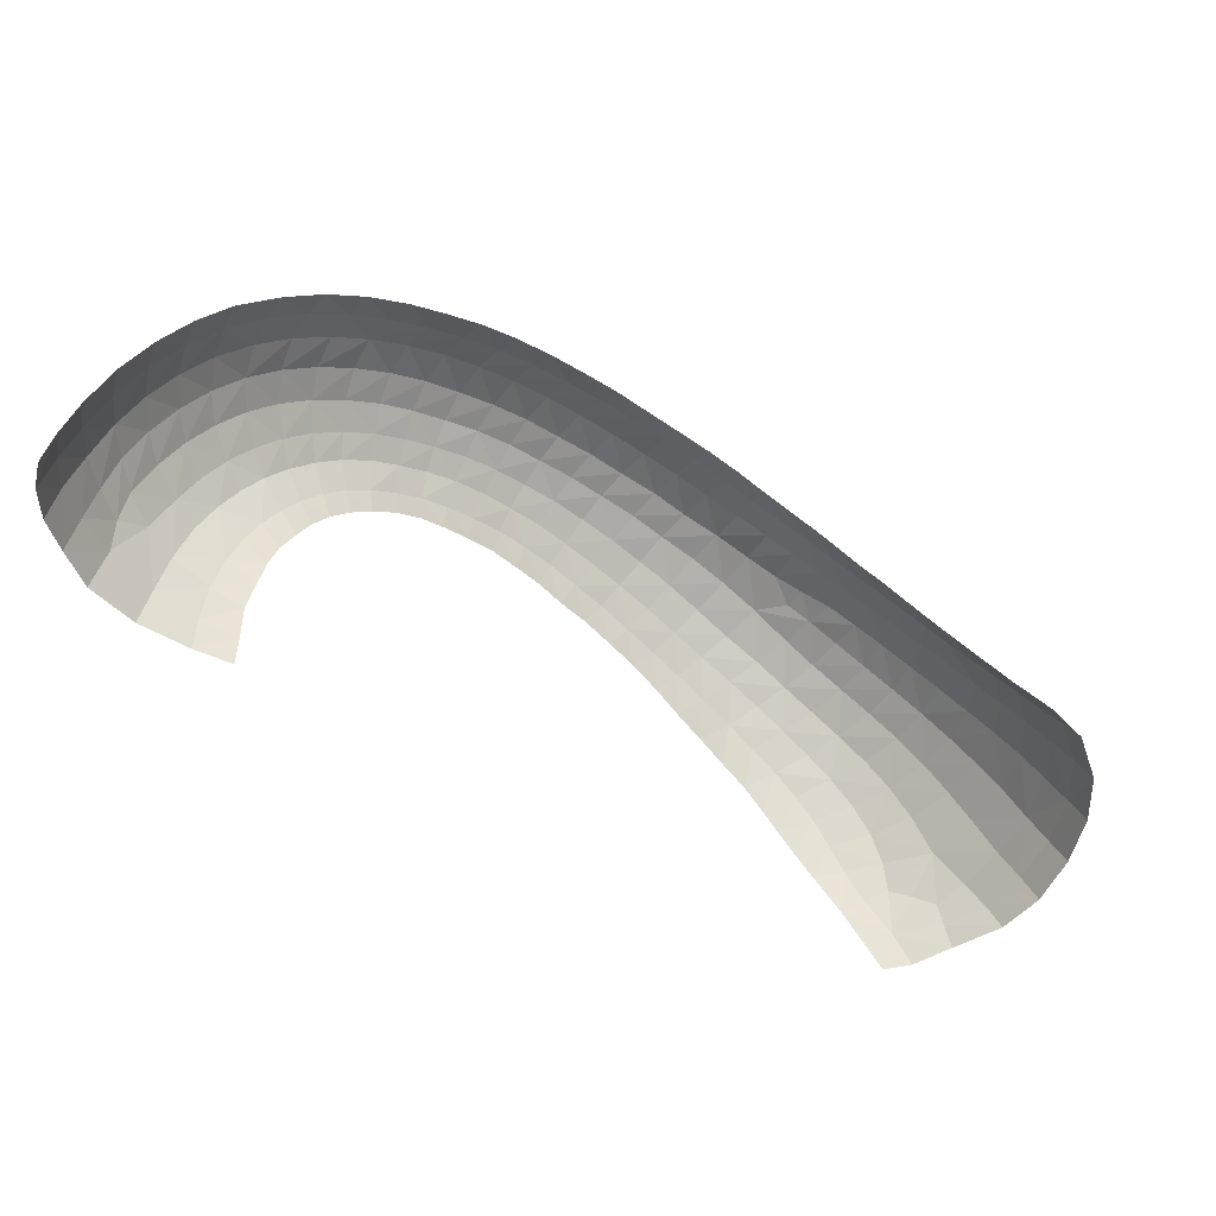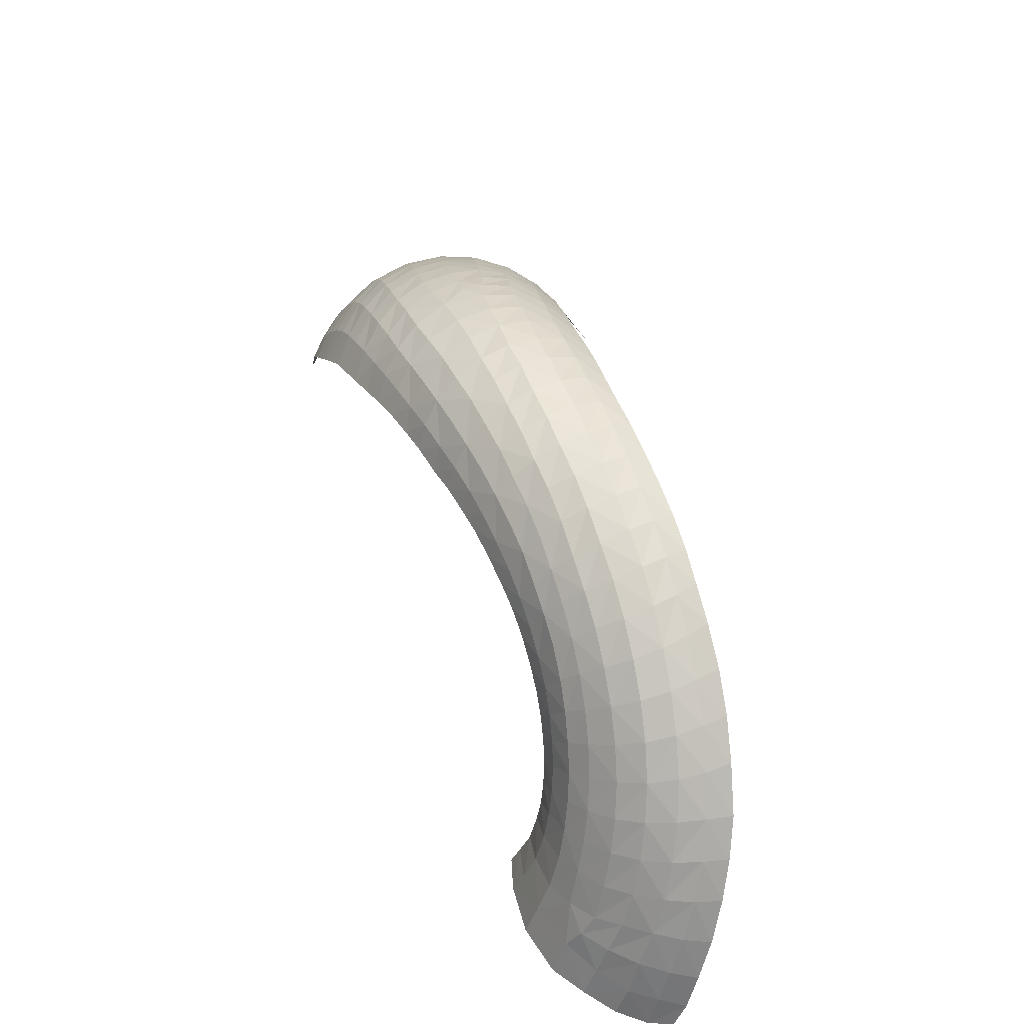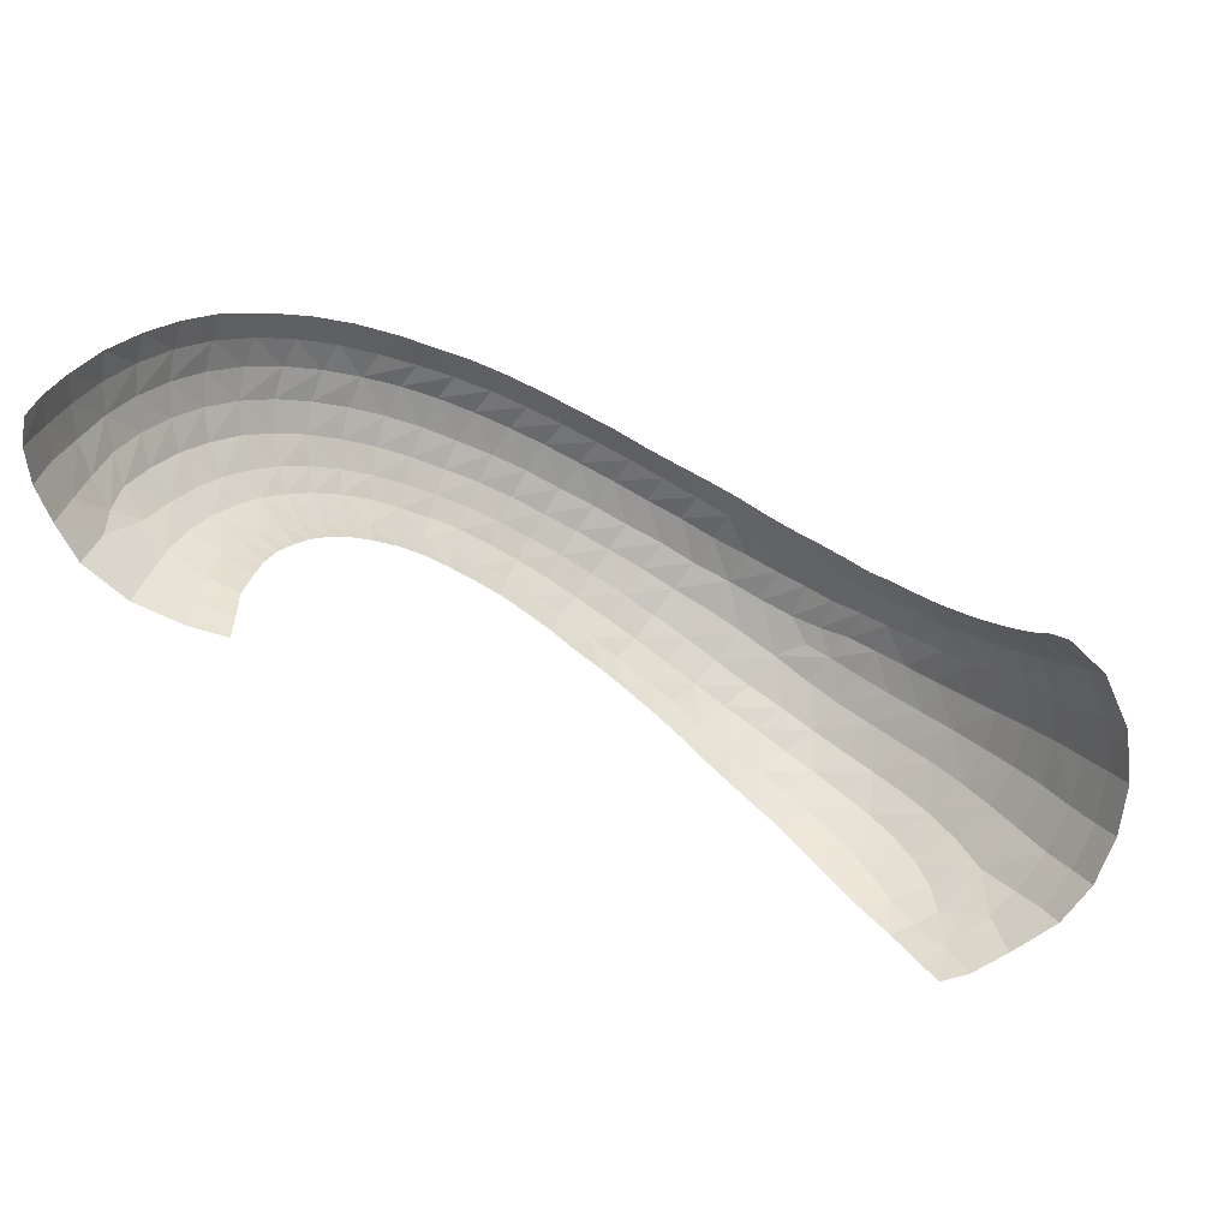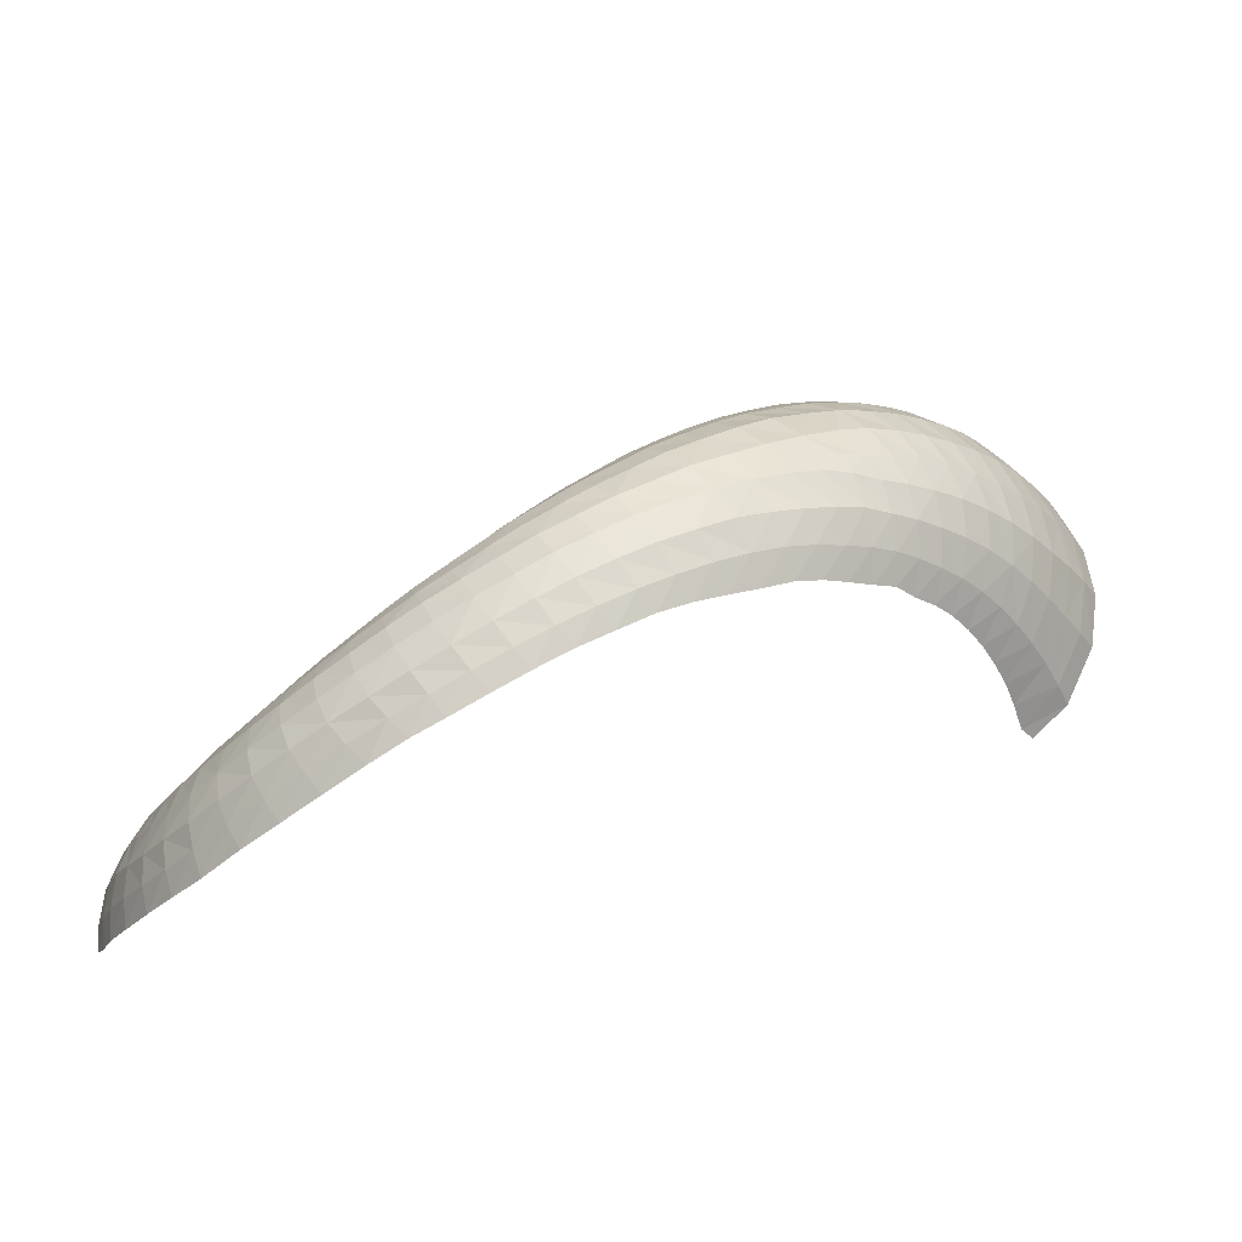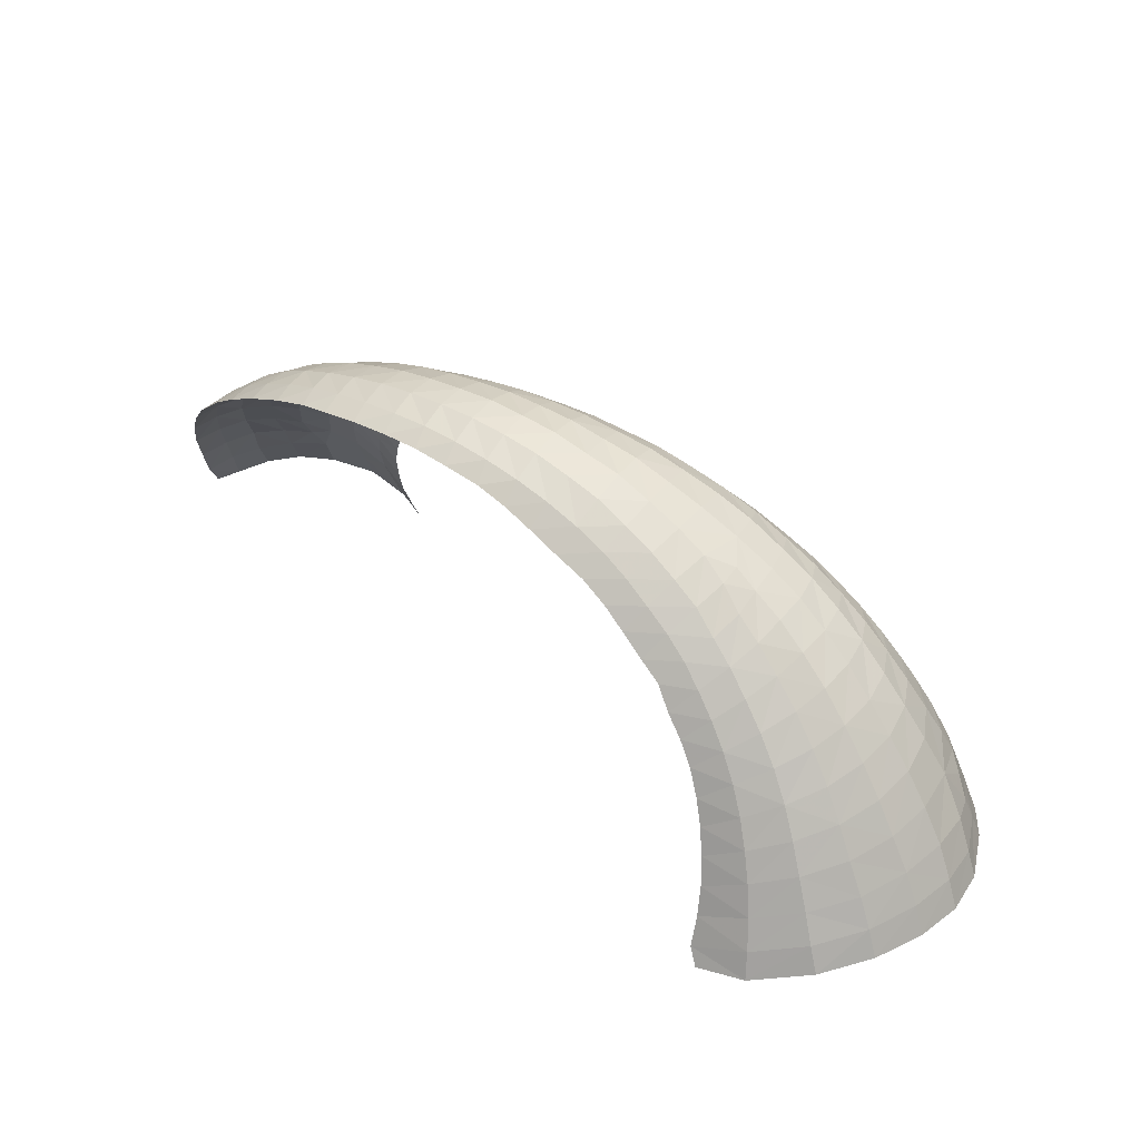
<metadata>
{"format":"obj","ext":"obj","renderer":"f3d","projection":"perspective","resolution":1024,"background":"white","views":[{"elev":-53.1,"azim":6.0,"up":"+Z"},{"elev":52.7,"azim":-69.1,"up":"+Z"},{"elev":-68.8,"azim":11.4,"up":"+Z"},{"elev":57.3,"azim":12.7,"up":"+Z"},{"elev":44.4,"azim":79.7,"up":"+Z"}]}
</metadata>
<code>
v 1.475 1.509 0.999
v 1.566 1.513 0.9547
v 0.1927 0.3944 0.8835
v 0.4787 0.4461 1.303
v 1.366 1.123 1.392
v 1.569 1.46 1.046
v 1.258 1.113 1.429
v 0.1825 0.4223 0.835
v 1.474 1.542 0.9136
v 1.325 1.096 1.417
v 1.47 1.482 1.052
v 1.391 1.488 1.043
v 1.427 1.518 0.9833
v 1.52 1.511 0.9797
v 1.575 1.529 0.913
v 1.66 1.494 0.9165
v 1.623 1.482 0.9735
v 0.177 0.3304 0.8861
v 0.1532 0.3447 0.8236
v 0.2127 0.3732 0.9339
v 0.2079 0.3134 0.9504
v 0.2335 0.4341 0.9155
v 0.5318 0.4804 1.349
v 0.5548 0.4287 1.374
v 0.4973 0.3916 1.328
v 0.4413 0.36 1.275
v 0.4276 0.4174 1.253
v 1.315 1.167 1.392
v 1.366 1.21 1.357
v 1.415 1.159 1.359
v 1.357 1.064 1.412
v 1.306 1.039 1.439
v 1.455 1.109 1.348
v 1.408 1.083 1.381
v 1.651 1.396 1.057
v 1.61 1.369 1.119
v 1.535 1.423 1.115
v 1.451 1.452 1.105
v 1.69 1.42 0.9908
v 1.196 1.156 1.408
v 1.254 1.204 1.377
v 1.199 1.058 1.458
v 1.142 1.103 1.434
v 1.253 1.003 1.463
v 0.4287 0.4731 1.221
v 0.474 0.4976 1.27
v 0.5217 0.5277 1.314
v 0.1284 0.362 0.7578
v 0.1522 0.4389 0.7567
v 1.506 1.564 0.8466
v 1.586 1.545 0.8653
v 1.421 1.549 0.8892
v 1.448 1.565 0.8409
v 1.378 1.521 0.963
v 1.33 1.484 1.027
v 1.366 1.46 1.09
v 1.297 1.455 1.069
v 1.34 1.43 1.135
v 1.269 1.429 1.104
v 1.308 1.398 1.176
v 1.24 1.399 1.14
v 1.272 1.364 1.214
v 1.208 1.365 1.177
v 1.23 1.326 1.249
v 1.169 1.327 1.209
v 1.186 1.284 1.281
v 1.128 1.283 1.241
v 1.14 1.238 1.309
v 1.087 1.236 1.268
v 1.092 1.19 1.336
v 1.049 1.189 1.294
v 1.047 1.141 1.356
v 1.007 1.139 1.314
v 1.001 1.09 1.371
v 0.9639 1.087 1.328
v 0.9534 1.036 1.386
v 0.9213 1.036 1.338
v 0.9072 0.9821 1.39
v 0.8779 0.9846 1.338
v 0.8619 0.93 1.394
v 0.8402 0.9378 1.344
v 0.8177 0.879 1.391
v 0.7999 0.8897 1.341
v 0.7742 0.8323 1.384
v 0.7621 0.8459 1.337
v 0.7303 0.7858 1.368
v 0.7213 0.8006 1.322
v 0.6862 0.7408 1.349
v 0.68 0.7565 1.304
v 0.6448 0.7019 1.328
v 0.6432 0.7193 1.286
v 0.6033 0.6645 1.298
v 0.6023 0.6806 1.256
v 0.5617 0.6293 1.263
v 0.5644 0.6476 1.218
v 0.523 0.6003 1.226
v 0.5313 0.6216 1.183
v 0.4873 0.5768 1.185
v 0.5006 0.6002 1.143
v 0.4543 0.5583 1.14
v 0.4731 0.5839 1.099
v 0.4258 0.5453 1.095
v 0.4525 0.5741 1.056
v 0.3967 0.5362 1.047
v 0.4281 0.566 1.007
v 0.3716 0.5324 0.996
v 0.4113 0.5646 0.9587
v 0.3474 0.5338 0.94
v 0.3987 0.5684 0.9099
v 0.3244 0.5433 0.8752
v 0.3814 0.5774 0.8495
v 0.3081 0.5635 0.8103
v 0.3758 0.5977 0.7899
v 0.2998 0.5845 0.7553
v 0.3692 0.615 0.7425
v 0.2388 0.5072 0.8265
v 0.215 0.5237 0.7607
v 0.2659 0.4904 0.8976
v 0.2966 0.4825 0.9692
v 0.2716 0.4328 0.9898
v 0.3077 0.4344 1.054
v 0.2896 0.3712 1.074
v 0.2495 0.369 1.006
v 0.3297 0.4838 1.032
v 0.3625 0.4902 1.087
v 0.3446 0.4413 1.112
v 0.3861 0.4539 1.169
v 0.3791 0.3948 1.197
v 0.3321 0.38 1.137
v 0.3985 0.5012 1.139
v 0.4352 0.5182 1.188
v 0.4751 0.5397 1.235
v 0.5174 0.5662 1.278
v 0.5635 0.599 1.317
v 0.5727 0.5636 1.354
v 0.6231 0.6039 1.388
v 0.6423 0.5633 1.423
v 0.5874 0.5197 1.389
v 0.6094 0.637 1.351
v 0.6541 0.6757 1.379
v 0.6721 0.645 1.417
v 0.7246 0.6893 1.441
v 0.7522 0.6539 1.474
v 0.6956 0.6081 1.451
v 0.7026 0.7181 1.403
v 0.7511 0.7658 1.421
v 0.7772 0.7376 1.459
v 0.8266 0.7863 1.472
v 0.8611 0.753 1.502
v 0.8086 0.7028 1.491
v 0.7971 0.8139 1.433
v 0.8463 0.8642 1.44
v 0.8794 0.8365 1.479
v 0.9308 0.8887 1.482
v 0.9726 0.8547 1.509
v 0.9179 0.8032 1.508
v 0.8937 0.9161 1.442
v 0.9446 0.9703 1.438
v 0.9852 0.9423 1.478
v 1.035 0.9954 1.47
v 1.084 0.9571 1.495
v 1.031 0.9061 1.504
v 0.9921 1.023 1.431
v 1.043 1.076 1.416
v 1.09 1.049 1.454
v 1.143 1.006 1.479
v 1.093 1.129 1.398
v 1.143 1.179 1.376
v 1.197 1.227 1.348
v 1.246 1.272 1.317
v 1.305 1.249 1.343
v 1.356 1.289 1.306
v 1.418 1.246 1.318
v 1.295 1.313 1.282
v 1.34 1.35 1.245
v 1.406 1.325 1.265
v 1.454 1.358 1.22
v 1.521 1.31 1.228
v 1.47 1.279 1.276
v 1.383 1.385 1.204
v 1.421 1.418 1.157
v 1.497 1.39 1.171
v 1.568 1.34 1.175
v 1.667 1.298 1.117
v 1.621 1.275 1.173
v 1.571 1.249 1.226
v 1.655 1.2 1.163
v 1.606 1.181 1.215
v 1.556 1.16 1.264
v 1.519 1.222 1.275
v 1.505 1.134 1.308
v 1.467 1.192 1.319
v 1.577 1.09 1.243
v 1.531 1.071 1.287
v 1.484 1.051 1.326
v 1.542 1.007 1.255
v 1.501 0.9906 1.294
v 1.46 0.9725 1.33
v 1.44 1.029 1.361
v 1.417 0.9493 1.362
v 1.391 1.008 1.395
v 1.372 0.921 1.393
v 1.344 0.9769 1.424
v 1.324 0.8918 1.422
v 1.294 0.9446 1.45
v 1.274 0.8581 1.448
v 1.24 0.9069 1.474
v 1.196 0.9592 1.486
v 1.182 0.8656 1.495
v 1.133 0.9137 1.504
v 1.126 0.8191 1.51
v 1.079 0.8642 1.516
v 1.066 0.7709 1.52
v 1.018 0.8149 1.523
v 1.009 0.7204 1.524
v 0.9609 0.7635 1.524
v 0.9499 0.6697 1.524
v 0.9019 0.7128 1.521
v 0.892 0.6181 1.517
v 0.8466 0.6612 1.511
v 0.833 0.5669 1.504
v 0.788 0.6112 1.496
v 0.7733 0.5168 1.486
v 0.7292 0.5632 1.475
v 0.714 0.4683 1.461
v 0.6727 0.5156 1.448
v 0.6531 0.4224 1.429
v 0.614 0.4703 1.415
v 0.5909 0.3796 1.39
v 0.6952 0.3888 1.43
v 0.6331 0.3441 1.394
v 0.5695 0.3009 1.35
v 0.5295 0.3403 1.344
v 0.5051 0.2619 1.297
v 0.4687 0.3058 1.291
v 0.442 0.2302 1.238
v 0.4099 0.2777 1.231
v 0.3877 0.3351 1.217
v 0.353 0.258 1.167
v 0.3359 0.3184 1.155
v 0.301 0.2467 1.099
v 0.2889 0.3093 1.089
v 0.2533 0.2431 1.029
v 0.246 0.3074 1.019
v 0.2103 0.2484 0.9575
v 0.2705 0.1857 1.027
v 0.2219 0.1881 0.9496
v 0.1804 0.1974 0.8721
v 0.1712 0.2617 0.8841
v 0.1494 0.2074 0.8
v 0.1406 0.2704 0.8089
v 0.1234 0.2172 0.7297
v 0.1166 0.2875 0.7448
v 0.1643 0.1505 0.7819
v 0.1403 0.167 0.7291
v 0.1969 0.1411 0.858
v 0.2424 0.1333 0.941
v 0.2956 0.1345 1.024
v 0.3231 0.1914 1.101
v 0.3504 0.1428 1.097
v 0.3791 0.2052 1.17
v 0.4081 0.1586 1.165
v 0.4781 0.1916 1.24
v 0.5438 0.2261 1.298
v 0.6102 0.2676 1.349
v 0.6769 0.3151 1.393
v 0.7387 0.3622 1.425
v 0.7549 0.4322 1.457
v 0.7941 0.4023 1.447
v 0.8163 0.4798 1.479
v 0.8556 0.452 1.467
v 0.8764 0.5295 1.495
v 0.9174 0.5049 1.48
v 0.9355 0.58 1.505
v 0.9762 0.5563 1.487
v 0.9942 0.6299 1.509
v 1.032 0.6034 1.487
v 1.053 0.6797 1.507
v 1.092 0.6563 1.482
v 1.11 0.7278 1.5
v 1.146 0.6981 1.47
v 1.166 0.7744 1.487
v 1.197 0.736 1.453
v 1.221 0.8184 1.47
v 1.249 0.7747 1.433
v 1.299 0.8155 1.411
v 1.346 0.8474 1.384
v 1.388 0.8725 1.355
v 1.432 0.899 1.321
v 1.47 0.9235 1.292
v 1.506 0.9349 1.252
v 1.542 0.951 1.215
v 1.583 1.022 1.212
v 1.577 0.9629 1.175
v 1.623 1.033 1.166
v 1.611 0.9691 1.128
v 1.662 1.039 1.117
v 1.642 0.9712 1.082
v 1.699 1.042 1.067
v 1.67 0.9689 1.034
v 1.734 1.041 1.015
v 1.699 0.9635 0.9816
v 1.769 1.038 0.9584
v 1.724 0.9531 0.9274
v 1.802 1.03 0.9024
v 1.748 0.9376 0.8715
v 1.828 1.023 0.852
v 1.773 0.942 0.8396
v 1.827 1.142 0.9266
v 1.856 1.148 0.8778
v 1.818 1.253 0.9392
v 1.847 1.261 0.889
v 1.782 1.353 0.9404
v 1.811 1.361 0.8874
v 1.727 1.434 0.9303
v 1.756 1.444 0.8759
v 1.684 1.504 0.8689
v 1.747 1.339 0.9977
v 1.783 1.242 0.9934
v 1.744 1.227 1.052
v 1.709 1.317 1.059
v 1.702 1.215 1.108
v 1.752 1.132 1.037
v 1.712 1.126 1.091
v 1.669 1.119 1.144
v 1.624 1.106 1.195
v 1.791 1.138 0.9801
f 1 11 12 13
f 1 14 6 11
f 1 13 9 14
f 2 14 9 15
f 2 15 16 17
f 2 17 6 14
f 3 18 19 8
f 3 20 21 18
f 3 8 22 20
f 4 23 24 25
f 4 25 26 27
f 5 28 29 30
f 10 31 32 7
f 5 10 7 28
f 5 30 33 34
f 5 34 31 10
f 6 35 36 37
f 6 37 38 11
f 6 17 39 35
f 7 40 41 28
f 7 42 43 40
f 7 32 44 42
f 4 27 45 46
f 4 46 47 23
f 8 19 48 49
f 9 50 51 15
f 9 52 53 50
f 9 13 54 52
f 54 13 12 55
f 55 12 56 57
f 57 56 58 59
f 59 58 60 61
f 61 60 62 63
f 63 62 64 65
f 65 64 66 67
f 67 66 68 69
f 69 68 70 71
f 71 70 72 73
f 73 72 74 75
f 75 74 76 77
f 77 76 78 79
f 79 78 80 81
f 81 80 82 83
f 83 82 84 85
f 85 84 86 87
f 87 86 88 89
f 89 88 90 91
f 91 90 92 93
f 93 92 94 95
f 95 94 96 97
f 97 96 98 99
f 99 98 100 101
f 101 100 102 103
f 103 102 104 105
f 105 104 106 107
f 107 106 108 109
f 109 108 110 111
f 111 110 112 113
f 113 112 114 115
f 114 112 116 117
f 117 116 8 49
f 116 118 22 8
f 116 112 110 118
f 118 119 120 22
f 118 110 108 119
f 120 121 122 123
f 120 123 20 22
f 120 119 124 121
f 124 125 126 121
f 124 119 108 106
f 124 106 104 125
f 126 127 128 129
f 126 129 122 121
f 126 125 130 127
f 130 131 45 127
f 130 125 104 102
f 130 102 100 131
f 131 132 46 45
f 131 100 98 132
f 132 133 47 46
f 132 98 96 133
f 133 134 135 47
f 133 96 94 134
f 135 136 137 138
f 135 138 23 47
f 135 134 139 136
f 139 140 141 136
f 139 134 94 92
f 139 92 90 140
f 141 142 143 144
f 141 144 137 136
f 141 140 145 142
f 145 146 147 142
f 145 140 90 88
f 145 88 86 146
f 147 148 149 150
f 147 150 143 142
f 147 146 151 148
f 151 152 153 148
f 151 146 86 84
f 151 84 82 152
f 153 154 155 156
f 153 156 149 148
f 153 152 157 154
f 157 158 159 154
f 157 152 82 80
f 157 80 78 158
f 159 160 161 162
f 159 162 155 154
f 159 158 163 160
f 163 164 165 160
f 163 158 78 76
f 163 76 74 164
f 165 43 42 166
f 165 166 161 160
f 165 164 167 43
f 167 168 40 43
f 167 164 74 72
f 167 72 70 168
f 168 169 41 40
f 168 70 68 169
f 169 170 171 41
f 169 68 66 170
f 171 172 173 29
f 171 29 28 41
f 171 170 174 172
f 174 175 176 172
f 174 170 66 64
f 174 64 62 175
f 176 177 178 179
f 176 179 173 172
f 176 175 180 177
f 180 181 182 177
f 180 175 62 60
f 180 60 58 181
f 182 37 36 183
f 182 183 178 177
f 182 181 38 37
f 183 36 184 185
f 183 185 186 178
f 186 185 187 188
f 186 188 189 190
f 186 190 179 178
f 190 189 191 192
f 190 192 173 179
f 192 191 33 30
f 192 30 29 173
f 191 189 193 194
f 191 194 195 33
f 195 194 196 197
f 195 197 198 199
f 195 199 34 33
f 199 198 200 201
f 199 201 31 34
f 201 200 202 203
f 201 203 32 31
f 203 202 204 205
f 203 205 44 32
f 205 204 206 207
f 205 207 208 44
f 208 207 209 210
f 208 210 161 166
f 208 166 42 44
f 210 209 211 212
f 210 212 162 161
f 212 211 213 214
f 212 214 155 162
f 214 213 215 216
f 214 216 156 155
f 216 215 217 218
f 216 218 149 156
f 218 217 219 220
f 218 220 150 149
f 220 219 221 222
f 220 222 143 150
f 222 221 223 224
f 222 224 144 143
f 224 223 225 226
f 224 226 137 144
f 226 225 227 228
f 226 228 138 137
f 228 227 229 24
f 228 24 23 138
f 229 227 230 231
f 229 231 232 233
f 229 233 25 24
f 233 232 234 235
f 233 235 26 25
f 235 234 236 237
f 235 237 238 26
f 238 237 239 240
f 238 240 129 128
f 238 128 27 26
f 240 239 241 242
f 240 242 122 129
f 242 241 243 244
f 242 244 123 122
f 244 243 245 21
f 244 21 20 123
f 245 243 246 247
f 245 247 248 249
f 245 249 18 21
f 249 248 250 251
f 249 251 19 18
f 251 250 252 253
f 251 253 48 19
f 252 250 254 255
f 254 250 248 256
f 256 248 247 257
f 257 247 246 258
f 258 246 259 260
f 260 259 261 262
f 262 261 236 263
f 263 236 234 264
f 264 234 232 265
f 265 232 231 266
f 266 231 230 267
f 267 230 268 269
f 269 268 270 271
f 271 270 272 273
f 273 272 274 275
f 275 274 276 277
f 277 276 278 279
f 279 278 280 281
f 281 280 282 283
f 283 282 284 285
f 285 284 206 286
f 286 206 204 287
f 287 204 202 288
f 288 202 200 289
f 289 200 198 290
f 290 198 197 291
f 291 197 196 292
f 292 196 293 294
f 294 293 295 296
f 296 295 297 298
f 298 297 299 300
f 300 299 301 302
f 302 301 303 304
f 304 303 305 306
f 306 305 307 308
f 307 305 309 310
f 310 309 311 312
f 312 311 313 314
f 314 313 315 316
f 316 315 16 317
f 317 16 15 51
f 315 313 318 39
f 315 39 17 16
f 318 313 311 319
f 318 319 320 321
f 318 321 35 39
f 321 320 322 184
f 321 184 36 35
f 322 320 323 324
f 322 324 325 187
f 322 187 185 184
f 325 324 299 297
f 325 297 295 326
f 325 326 188 187
f 326 295 293 193
f 326 193 189 188
f 324 323 301 299
f 323 327 303 301
f 323 320 319 327
f 327 309 305 303
f 327 319 311 309
f 293 196 194 193
f 284 282 211 209
f 284 209 207 206
f 282 280 213 211
f 280 278 215 213
f 278 276 217 215
f 276 274 219 217
f 274 272 221 219
f 272 270 223 221
f 270 268 225 223
f 268 230 227 225
f 261 259 241 239
f 261 239 237 236
f 259 246 243 241
f 181 58 56 38
f 128 127 45 27
f 56 12 11 38

</code>
